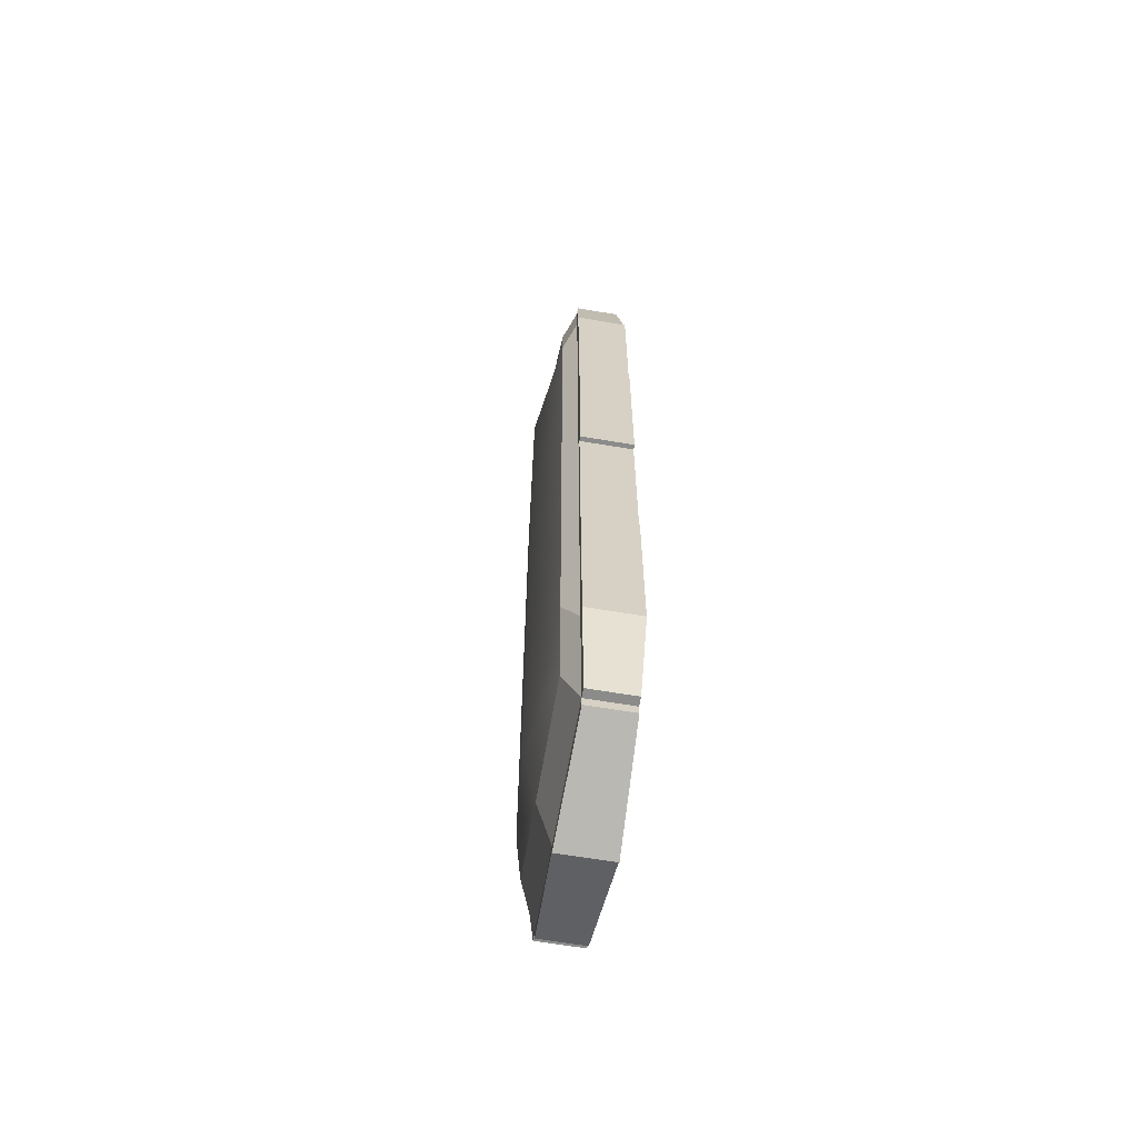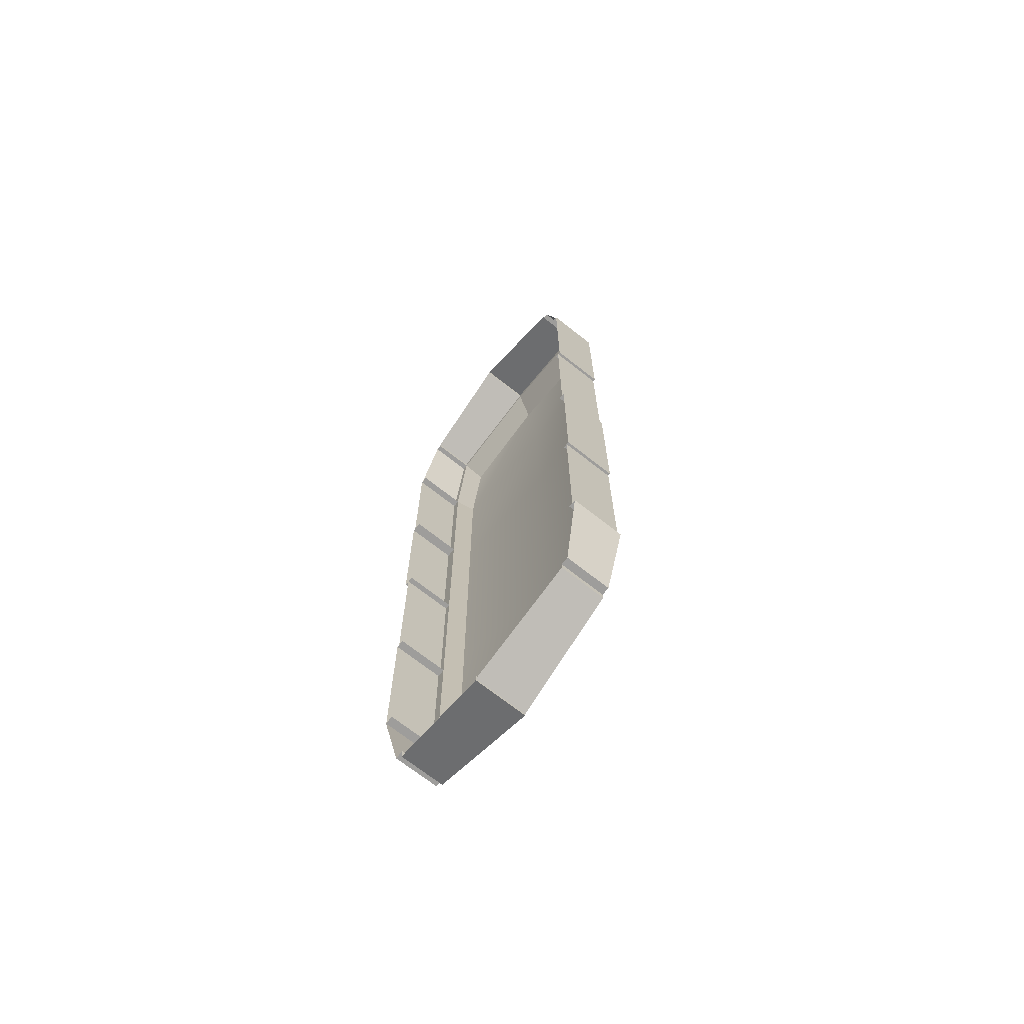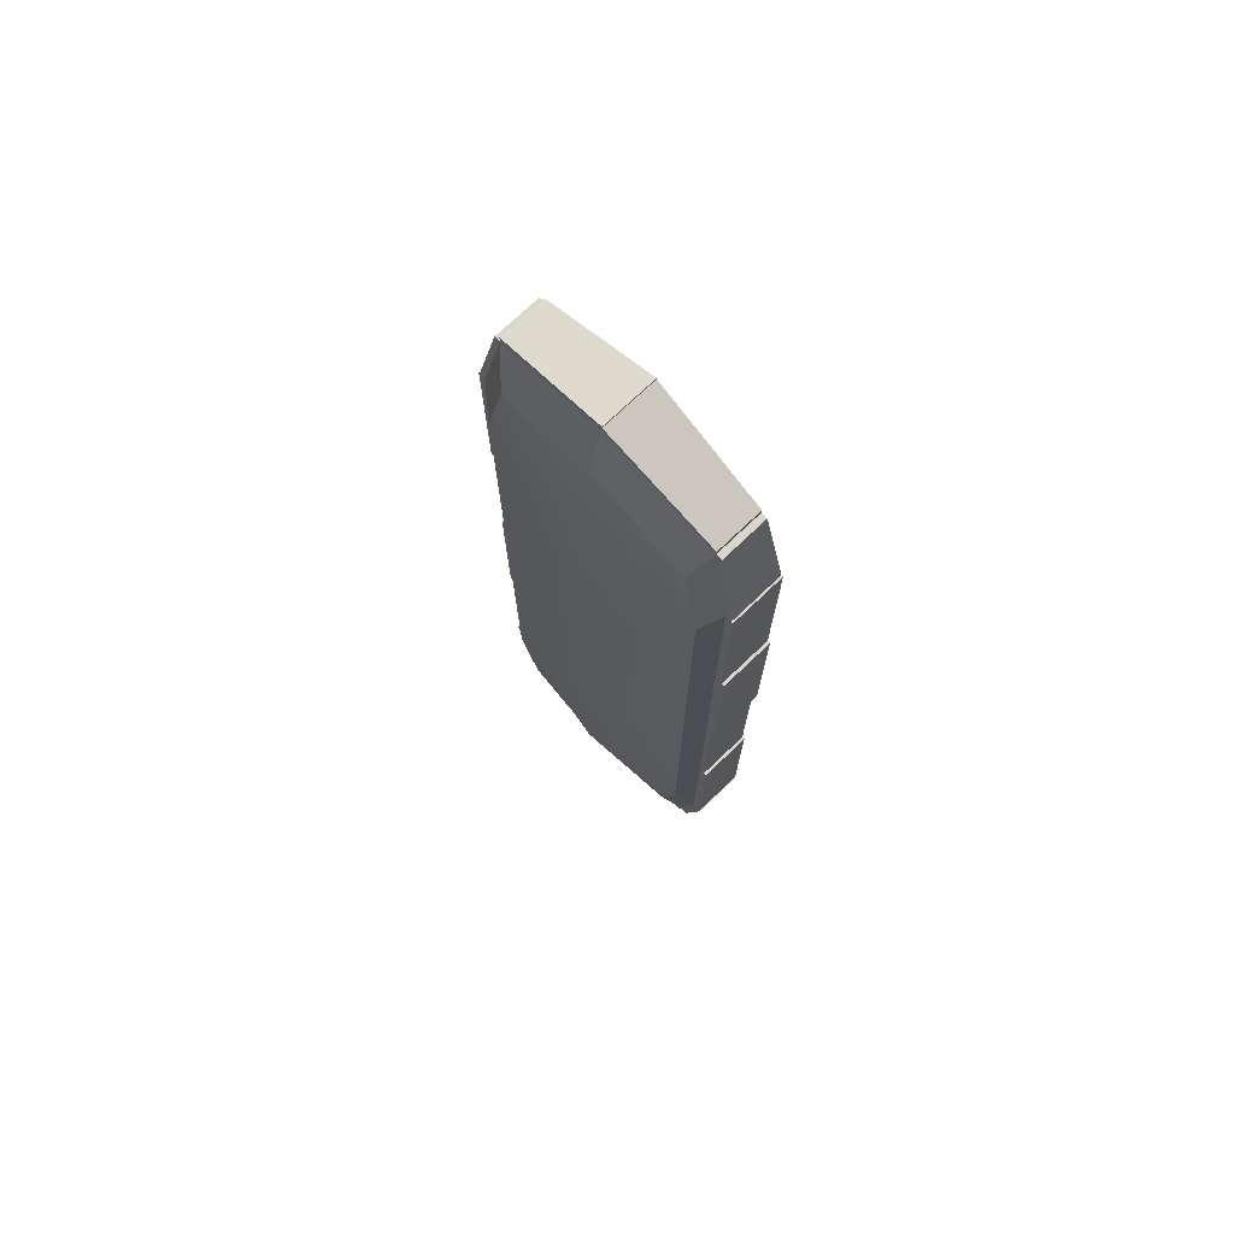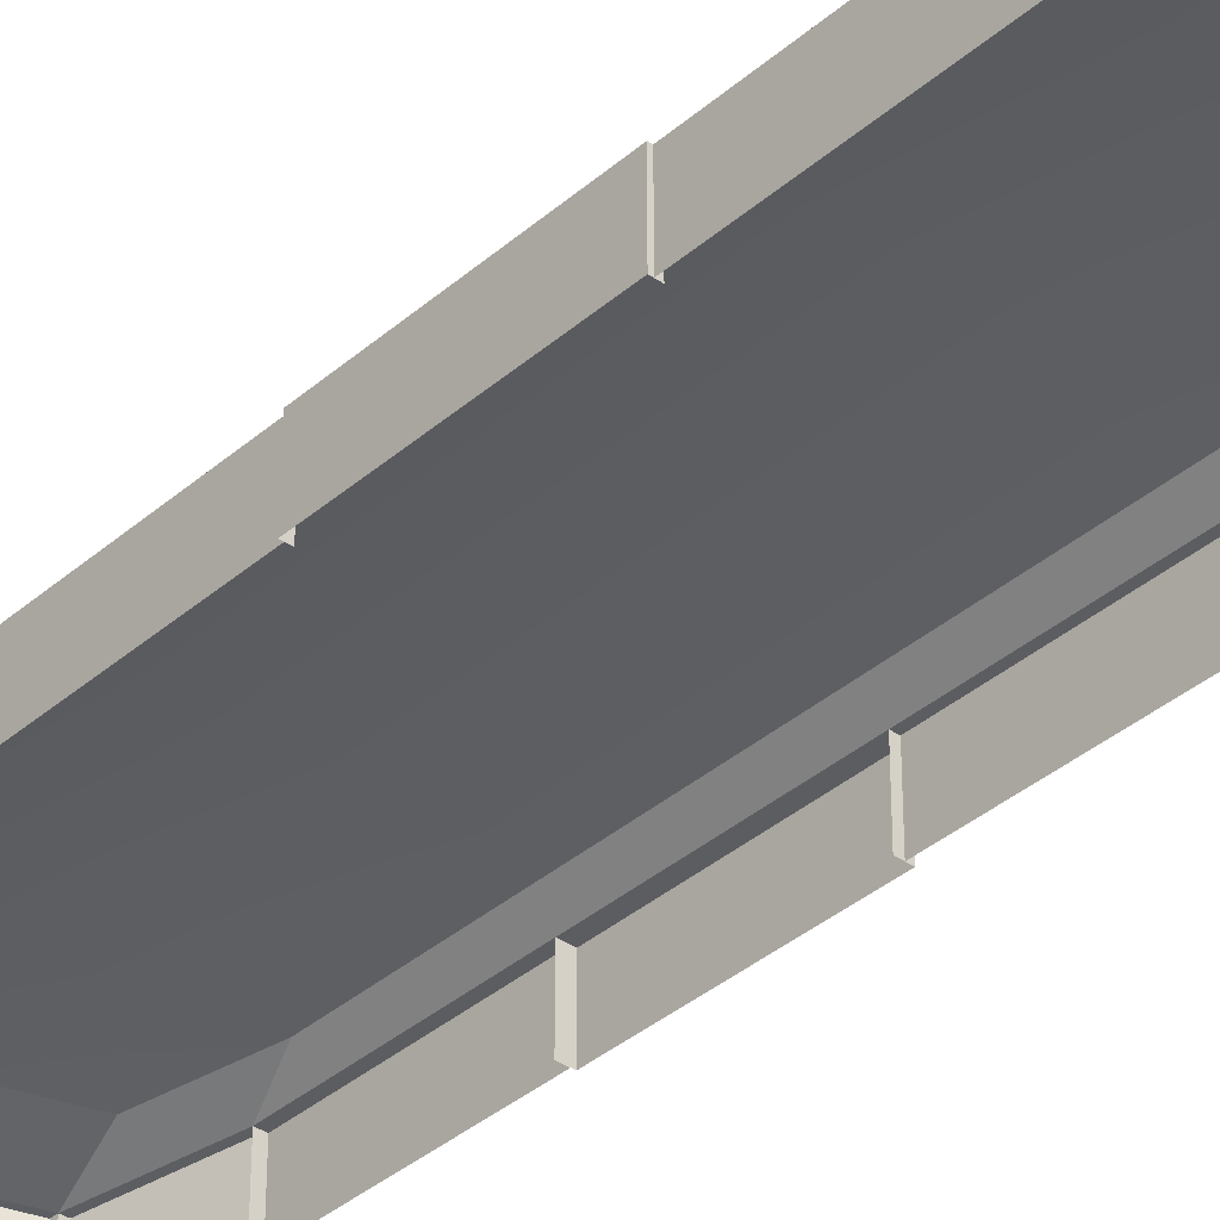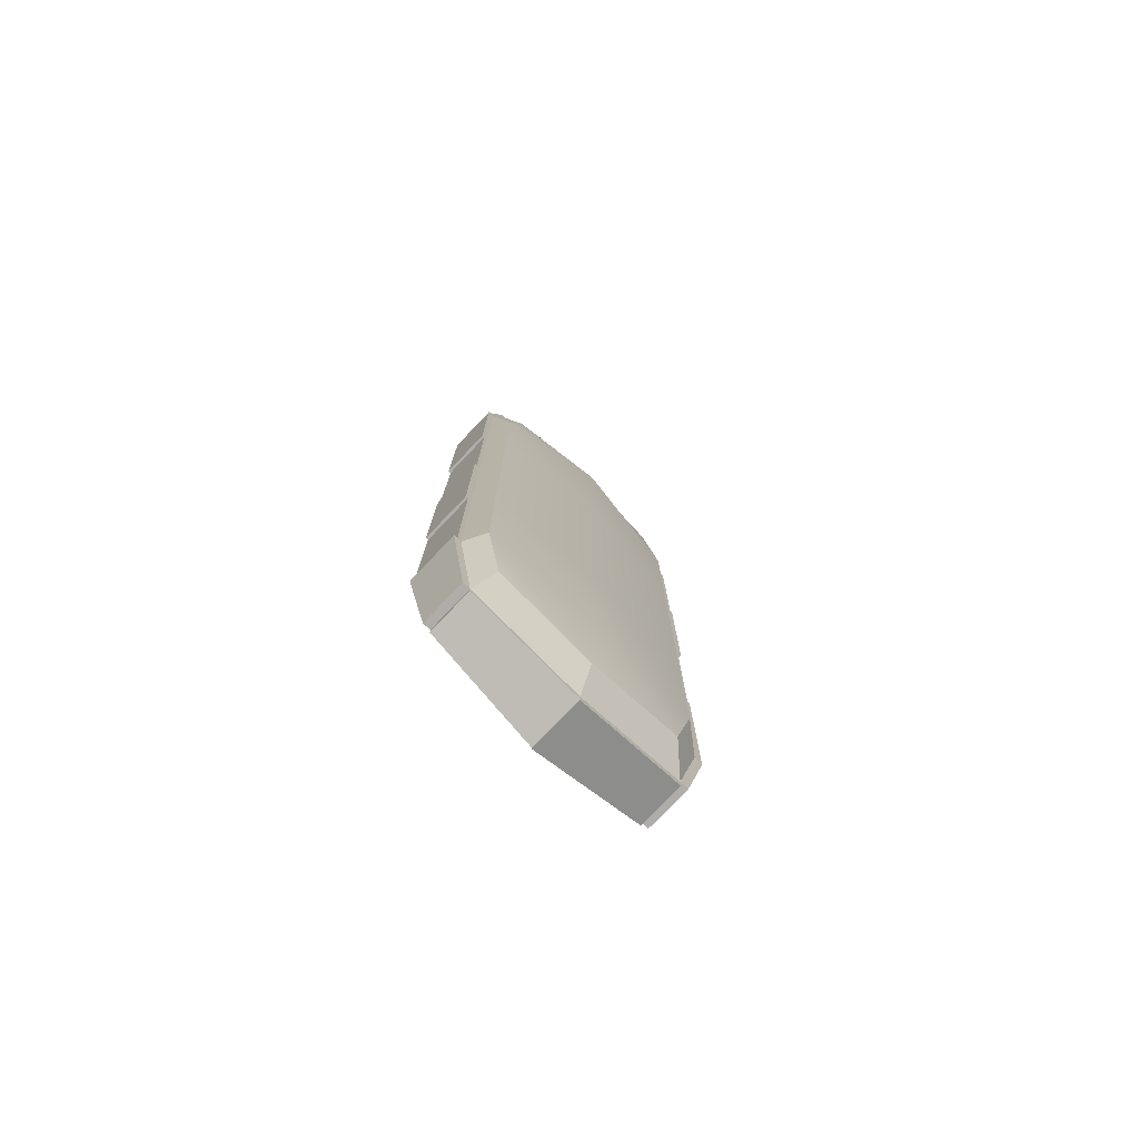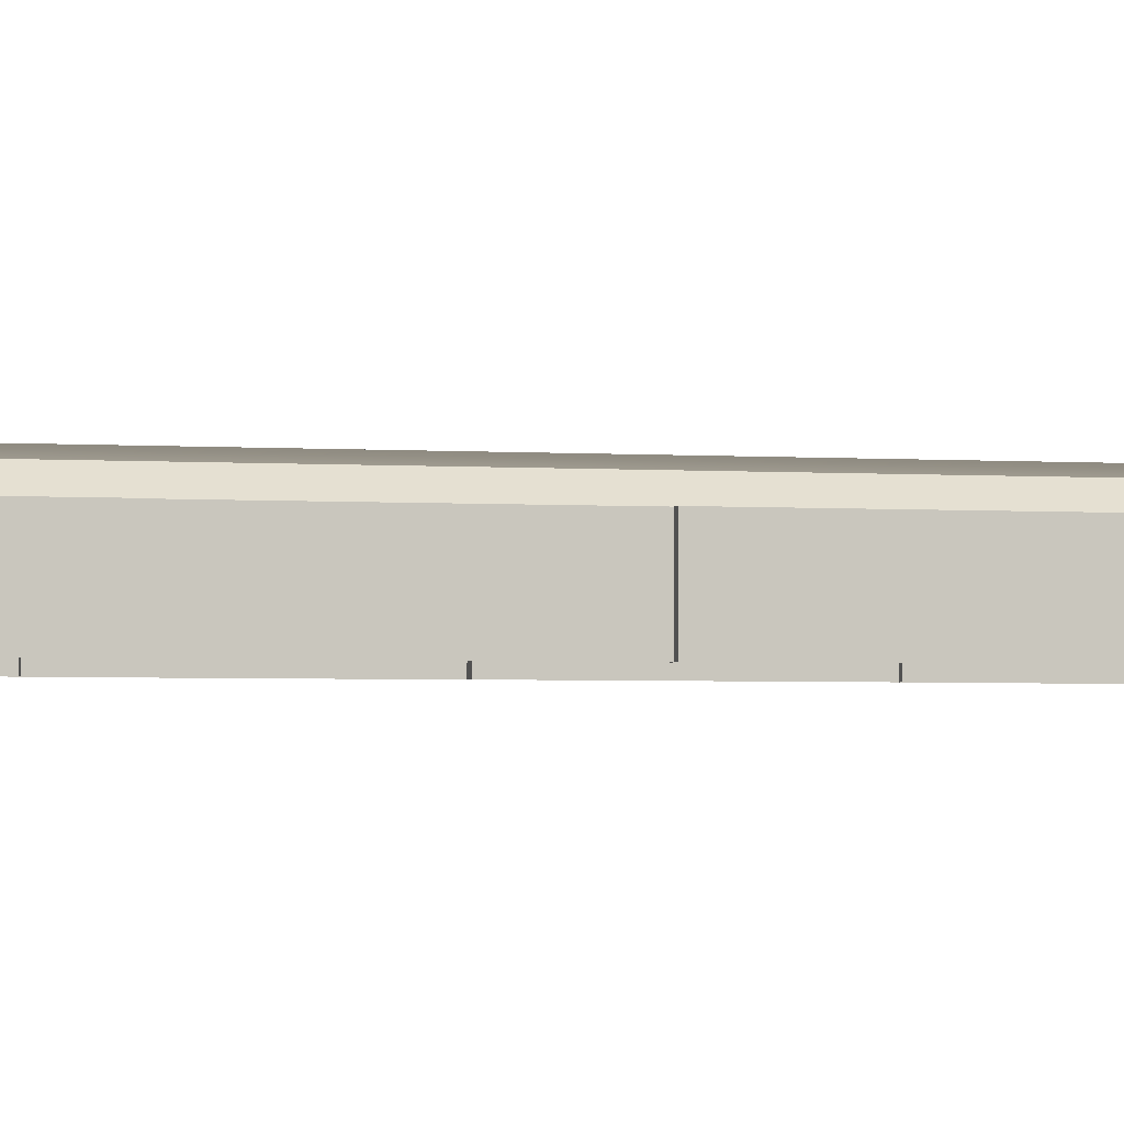
<metadata>
{"format":"obj","ext":"obj","renderer":"f3d","projection":"perspective","resolution":1024,"background":"white","views":[{"elev":-63.7,"azim":-99.7,"up":"+Z"},{"elev":-70.5,"azim":51.8,"up":"+Z"},{"elev":73.6,"azim":-133.7,"up":"+Z"},{"elev":-36.4,"azim":138.4,"up":"+Y"},{"elev":-77.4,"azim":136.4,"up":"+Z"},{"elev":-2.5,"azim":-105.7,"up":"+Y"}]}
</metadata>
<code>
g default
v -51.49 -0.835 8.519
v -52.81 -1.098 14.82
v -52.81 -1.098 26.38
v -52.81 -1.098 37.93
v -52.81 -1.098 49.49
v -52.81 -1.098 61.04
v -51.49 -0.835 67.34
v -51.49 0.1453 8.519
v -52.81 0.05776 14.82
v -52.81 0.05776 26.38
v -52.81 0.05776 37.93
v -52.81 0.05776 49.49
v -52.81 0.05776 61.04
v -51.49 0.1453 67.34
v -51.49 1.126 8.519
v -52.81 1.213 14.82
v -52.81 1.213 26.38
v -52.81 1.213 37.93
v -52.81 1.213 49.49
v -52.81 1.213 61.04
v -51.49 1.126 67.34
v -51.49 2.106 8.519
v -52.81 2.369 14.82
v -52.81 2.369 26.38
v -52.81 2.369 37.93
v -52.81 2.369 49.49
v -52.81 2.369 61.04
v -51.49 2.106 67.34
v -44.14 2.369 5.995
v -44.14 2.369 69.85
v -36.79 2.106 8.519
v -35.47 2.369 14.82
v -35.47 2.369 26.38
v -35.47 2.369 37.93
v -35.47 2.369 49.49
v -35.47 2.369 61.04
v -36.79 2.106 67.34
v -36.79 1.126 8.519
v -35.47 1.213 14.82
v -35.47 1.213 26.38
v -35.47 1.213 37.93
v -35.47 1.213 49.49
v -35.47 1.213 61.04
v -36.79 1.126 67.34
v -36.79 0.1453 8.519
v -35.47 0.05776 14.82
v -35.47 0.05776 26.38
v -35.47 0.05776 37.93
v -35.47 0.05776 49.49
v -35.47 0.05776 61.04
v -36.79 0.1453 67.34
v -36.79 -0.835 8.519
v -35.47 -1.098 14.82
v -35.47 -1.098 26.38
v -35.47 -1.098 37.93
v -35.47 -1.098 49.49
v -35.47 -1.098 61.04
v -36.79 -0.835 67.34
v -44.14 -1.098 5.995
v -44.14 -1.098 69.85
v -44.14 0.05776 69.85
v -44.14 1.213 69.85
v -44.14 0.05776 5.995
v -44.14 1.213 5.995
v -52.08 -0.835 8.519
v -53.39 -1.098 14.82
v -53.39 0.05776 14.82
v -52.08 0.1453 8.519
v -53.39 1.213 14.82
v -52.08 1.126 8.519
v -53.39 2.369 14.82
v -52.08 2.106 8.519
v -53.36 -1.098 14.82
v -53.36 -1.098 26.38
v -53.36 0.05776 26.38
v -53.36 0.05776 14.82
v -53.36 1.213 26.38
v -53.36 1.213 14.82
v -53.36 2.369 26.38
v -53.36 2.369 14.82
v -53.18 -1.098 26.38
v -53.18 -1.098 37.93
v -53.18 0.05776 37.93
v -53.18 0.05776 26.38
v -53.18 1.213 37.93
v -53.18 1.213 26.38
v -53.18 2.369 37.93
v -53.18 2.369 26.38
v -53.5 -1.098 37.93
v -53.5 -1.098 49.49
v -53.5 0.05776 49.49
v -53.5 0.05776 37.93
v -53.5 1.213 49.49
v -53.5 1.213 37.93
v -53.5 2.369 49.49
v -53.5 2.369 37.93
v -53.31 -1.098 49.49
v -53.31 -1.098 61.04
v -53.31 0.05776 61.04
v -53.31 0.05776 49.49
v -53.31 1.213 61.04
v -53.31 1.213 49.49
v -53.31 2.369 61.04
v -53.31 2.369 49.49
v -53.2 -1.098 61.04
v -51.88 -0.835 67.34
v -51.88 0.1453 67.34
v -53.2 0.05776 61.04
v -51.88 1.126 67.34
v -53.2 1.213 61.04
v -51.88 2.106 67.34
v -53.2 2.369 61.04
v -44.14 -1.098 70.19
v -51.49 -0.835 67.7
v -44.14 0.05776 70.19
v -51.49 0.1453 67.7
v -44.14 1.213 70.19
v -51.49 1.126 67.7
v -44.14 2.369 70.19
v -51.49 2.106 67.7
v -36.79 -0.835 67.85
v -44.14 -1.098 70.32
v -36.79 0.1453 67.85
v -44.14 0.05776 70.32
v -36.79 1.126 67.85
v -44.14 1.213 70.32
v -36.79 2.106 67.85
v -44.14 2.369 70.32
v -35.1 2.369 61.04
v -36.41 2.106 67.34
v -36.41 1.126 67.34
v -35.1 1.213 61.04
v -36.41 0.1453 67.34
v -35.1 0.05776 61.04
v -36.41 -0.835 67.34
v -35.1 -1.098 61.04
v -35.02 2.369 49.49
v -35.02 2.369 61.04
v -35.02 1.213 61.04
v -35.02 1.213 49.49
v -35.02 0.05776 61.04
v -35.02 0.05776 49.49
v -35.02 -1.098 61.04
v -35.02 -1.098 49.49
v -35.2 2.369 37.93
v -35.2 2.369 49.49
v -35.2 1.213 49.49
v -35.2 1.213 37.93
v -35.2 0.05776 49.49
v -35.2 0.05776 37.93
v -35.2 -1.098 49.49
v -35.2 -1.098 37.93
v -35.03 2.369 26.38
v -35.03 2.369 37.93
v -35.03 1.213 37.93
v -35.03 1.213 26.38
v -35.03 0.05776 37.93
v -35.03 0.05776 26.38
v -35.03 -1.098 37.93
v -35.03 -1.098 26.38
v -35.2 2.369 14.82
v -35.2 2.369 26.38
v -35.2 1.213 26.38
v -35.2 1.213 14.82
v -35.2 0.05776 26.38
v -35.2 0.05776 14.82
v -35.2 -1.098 26.38
v -35.2 -1.098 14.82
v -36.28 2.106 8.519
v -34.96 2.369 14.82
v -34.96 1.213 14.82
v -36.28 1.126 8.519
v -34.96 0.05776 14.82
v -36.28 0.1453 8.519
v -34.96 -1.098 14.82
v -36.28 -0.835 8.519
v -36.79 -0.835 8.053
v -44.14 -1.098 5.565
v -44.14 0.05776 5.565
v -36.79 0.1453 8.053
v -44.14 1.213 5.565
v -36.79 1.126 8.053
v -44.14 2.369 5.565
v -36.79 2.106 8.053
v -44.14 -1.098 5.384
v -51.49 -0.835 7.856
v -51.49 0.1453 7.856
v -44.14 0.05776 5.384
v -51.49 1.126 7.856
v -44.14 1.213 5.384
v -51.49 2.106 7.856
v -44.14 2.369 5.384
v -50.61 3.091 12.04
v -51.77 3.271 17.58
v -44.14 4.118 14.82
v -44.14 3.271 9.814
v -51.77 3.271 27.76
v -44.14 4.118 26.38
v -51.77 3.271 37.93
v -44.14 4.118 37.93
v -51.77 3.271 48.1
v -44.14 4.118 49.49
v -51.77 3.271 58.28
v -44.14 4.118 61.04
v -50.61 3.091 63.82
v -44.14 3.271 66.03
v -36.51 3.271 17.58
v -37.67 3.091 12.04
v -36.51 3.271 27.76
v -36.51 3.271 37.93
v -36.51 3.271 48.1
v -36.51 3.271 58.28
v -37.67 3.091 63.82
g pasted__pCube1 group
f 65 66 67 68
f 73 74 75 76
f 81 82 83 84
f 89 90 91 92
f 97 98 99 100
f 105 106 107 108
f 68 67 69 70
f 76 75 77 78
f 84 83 85 86
f 92 91 93 94
f 100 99 101 102
f 108 107 109 110
f 70 69 71 72
f 78 77 79 80
f 86 85 87 88
f 94 93 95 96
f 102 101 103 104
f 110 109 111 112
f 193 194 195 196
f 194 197 198 195
f 197 199 200 198
f 199 201 202 200
f 201 203 204 202
f 203 205 206 204
f 196 195 207 208
f 195 198 209 207
f 198 200 210 209
f 200 202 211 210
f 202 204 212 211
f 204 206 213 212
f 169 170 171 172
f 161 162 163 164
f 153 154 155 156
f 145 146 147 148
f 137 138 139 140
f 129 130 131 132
f 172 171 173 174
f 164 163 165 166
f 156 155 157 158
f 148 147 149 150
f 140 139 141 142
f 132 131 133 134
f 174 173 175 176
f 166 165 167 168
f 158 157 159 160
f 150 149 151 152
f 142 141 143 144
f 134 133 135 136
f 122 121 123 124
f 114 113 115 116
f 124 123 125 126
f 116 115 117 118
f 126 125 127 128
f 118 117 119 120
f 177 178 179 180
f 185 186 187 188
f 180 179 181 182
f 188 187 189 190
f 182 181 183 184
f 190 189 191 192
f 2 9 67 66
f 8 1 65 68
f 9 16 69 67
f 15 8 68 70
f 16 23 71 69
f 23 22 72 71
f 22 15 70 72
f 3 10 75 74
f 9 2 73 76
f 10 17 77 75
f 16 9 76 78
f 17 24 79 77
f 24 23 80 79
f 23 16 78 80
f 4 11 83 82
f 10 3 81 84
f 11 18 85 83
f 17 10 84 86
f 18 25 87 85
f 25 24 88 87
f 24 17 86 88
f 5 12 91 90
f 11 4 89 92
f 12 19 93 91
f 18 11 92 94
f 19 26 95 93
f 26 25 96 95
f 25 18 94 96
f 6 13 99 98
f 12 5 97 100
f 13 20 101 99
f 19 12 100 102
f 20 27 103 101
f 27 26 104 103
f 26 19 102 104
f 7 14 107 106
f 13 6 105 108
f 14 21 109 107
f 20 13 108 110
f 21 28 111 109
f 28 27 112 111
f 27 20 110 112
f 60 61 115 113
f 14 7 114 116
f 61 62 117 115
f 21 14 116 118
f 62 30 119 117
f 30 28 120 119
f 28 21 118 120
f 58 51 123 121
f 61 60 122 124
f 51 44 125 123
f 62 61 124 126
f 44 37 127 125
f 37 30 128 127
f 30 62 126 128
f 36 37 130 129
f 37 44 131 130
f 43 36 129 132
f 44 51 133 131
f 50 43 132 134
f 51 58 135 133
f 57 50 134 136
f 35 36 138 137
f 36 43 139 138
f 42 35 137 140
f 43 50 141 139
f 49 42 140 142
f 50 57 143 141
f 56 49 142 144
f 34 35 146 145
f 35 42 147 146
f 41 34 145 148
f 42 49 149 147
f 48 41 148 150
f 49 56 151 149
f 55 48 150 152
f 33 34 154 153
f 34 41 155 154
f 40 33 153 156
f 41 48 157 155
f 47 40 156 158
f 48 55 159 157
f 54 47 158 160
f 32 33 162 161
f 33 40 163 162
f 39 32 161 164
f 40 47 165 163
f 46 39 164 166
f 47 54 167 165
f 53 46 166 168
f 31 32 170 169
f 32 39 171 170
f 38 31 169 172
f 39 46 173 171
f 45 38 172 174
f 46 53 175 173
f 52 45 174 176
f 59 63 179 178
f 45 52 177 180
f 63 64 181 179
f 38 45 180 182
f 64 29 183 181
f 29 31 184 183
f 31 38 182 184
f 1 8 187 186
f 63 59 185 188
f 8 15 189 187
f 64 63 188 190
f 15 22 191 189
f 22 29 192 191
f 29 64 190 192
f 22 23 194 193
f 29 22 193 196
f 23 24 197 194
f 24 25 199 197
f 25 26 201 199
f 26 27 203 201
f 27 28 205 203
f 28 30 206 205
f 32 31 208 207
f 31 29 196 208
f 33 32 207 209
f 34 33 209 210
f 35 34 210 211
f 36 35 211 212
f 30 37 213 206
f 37 36 212 213

</code>
